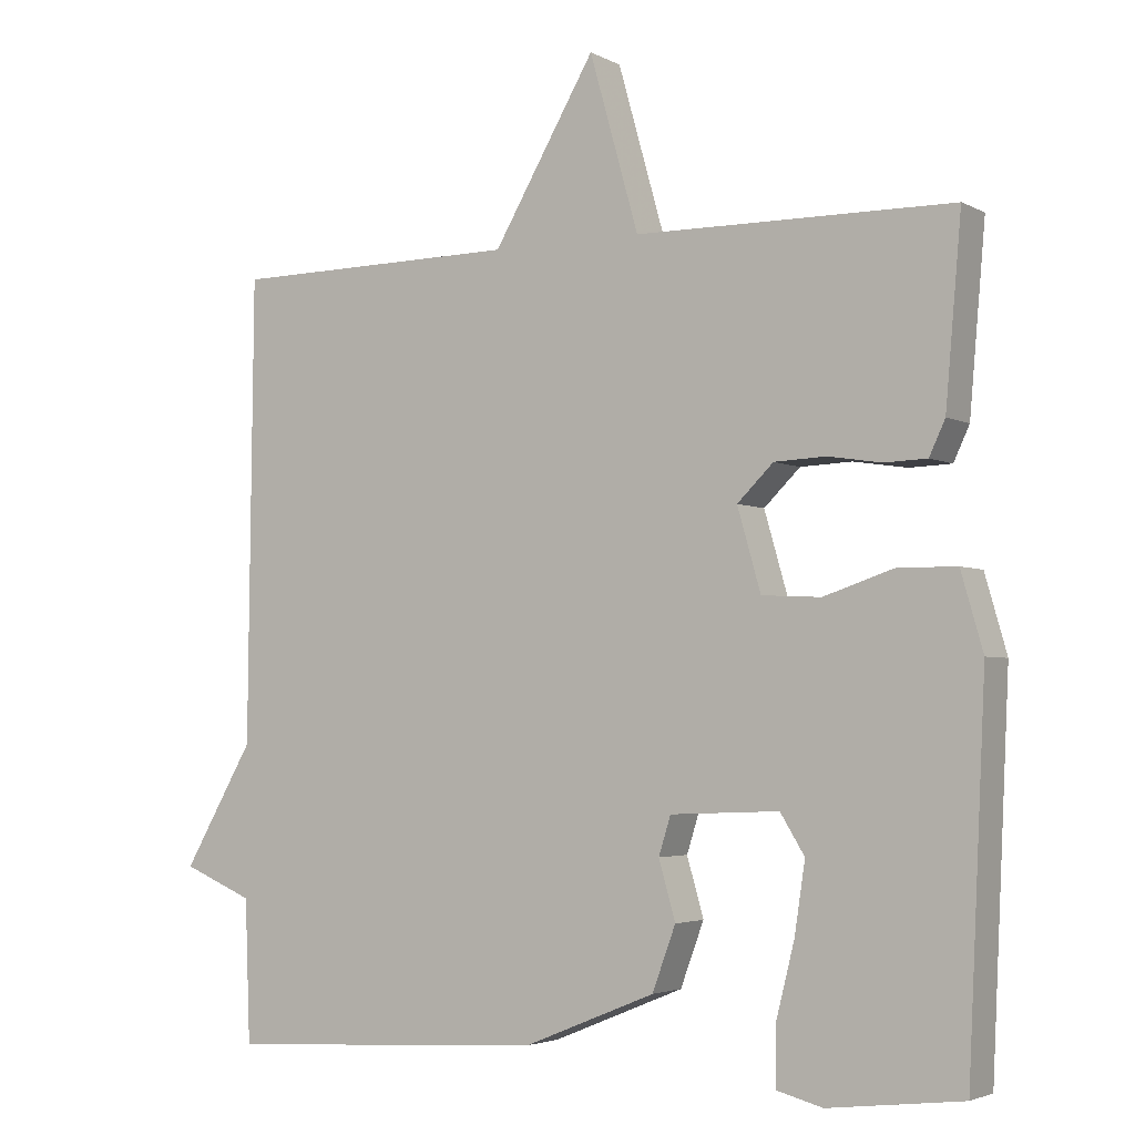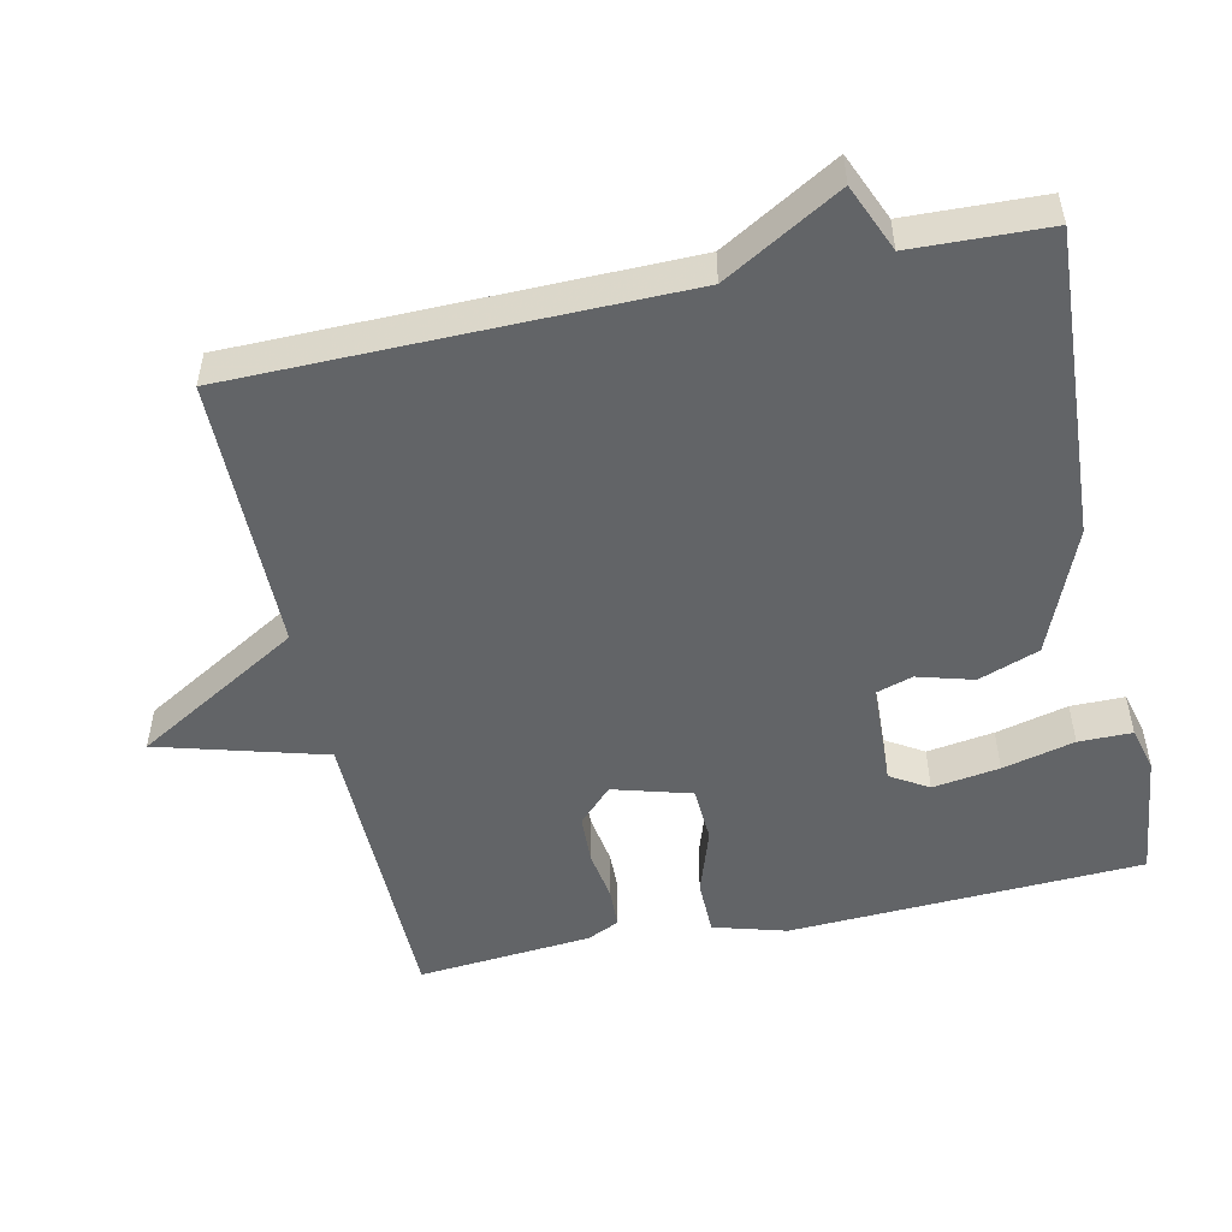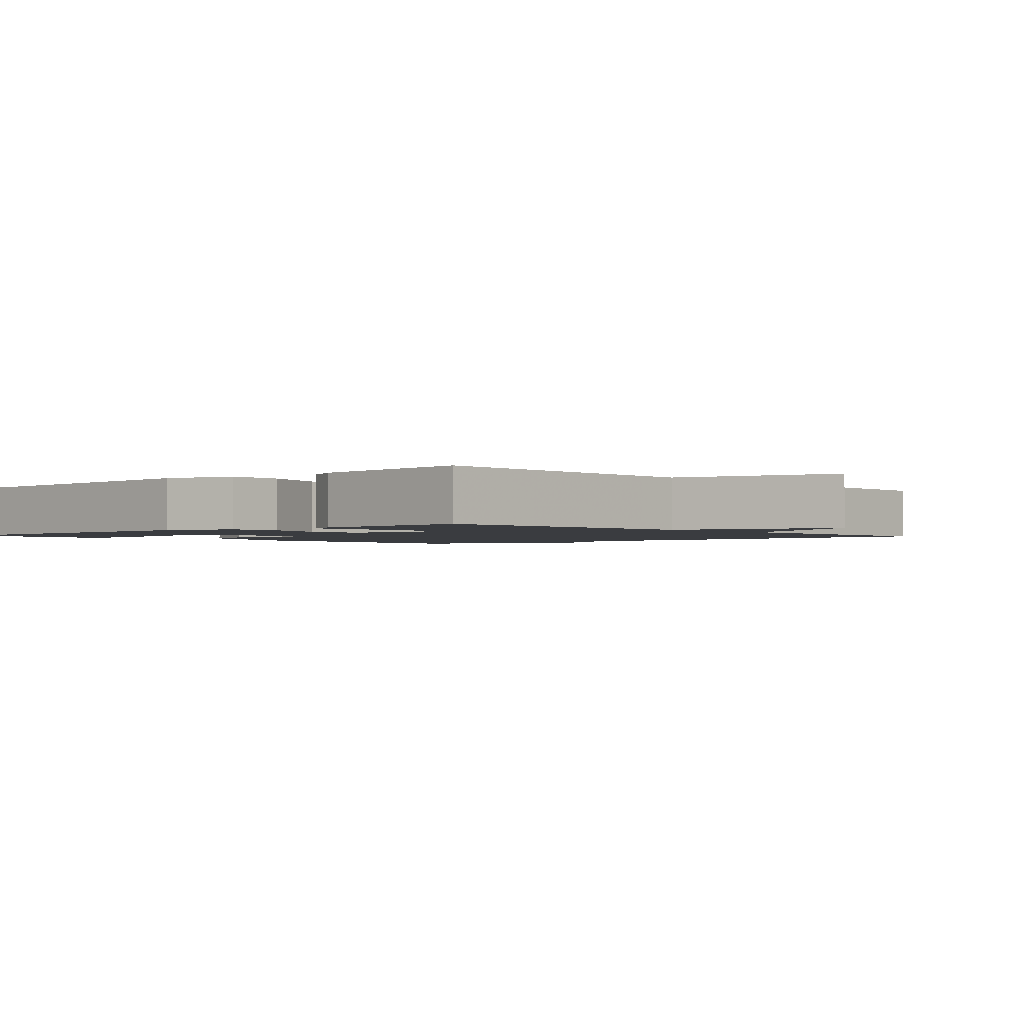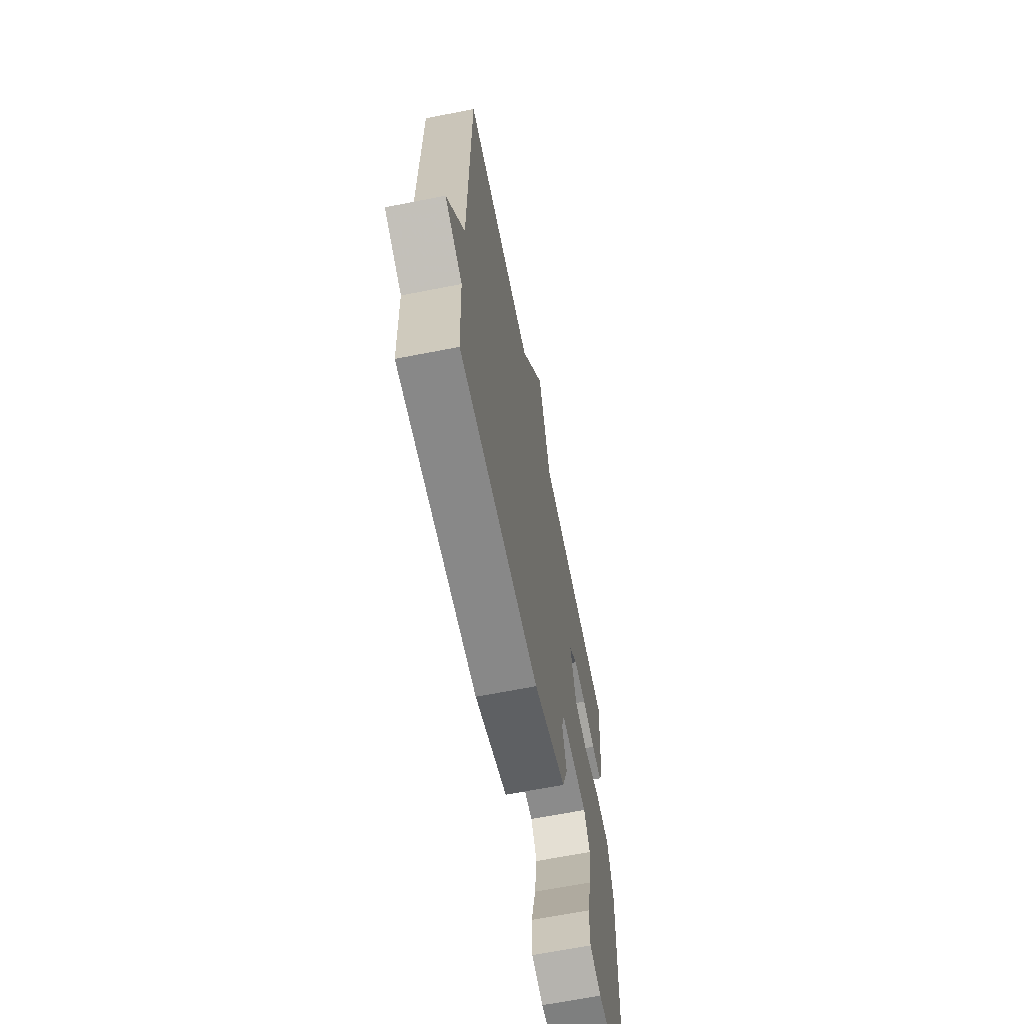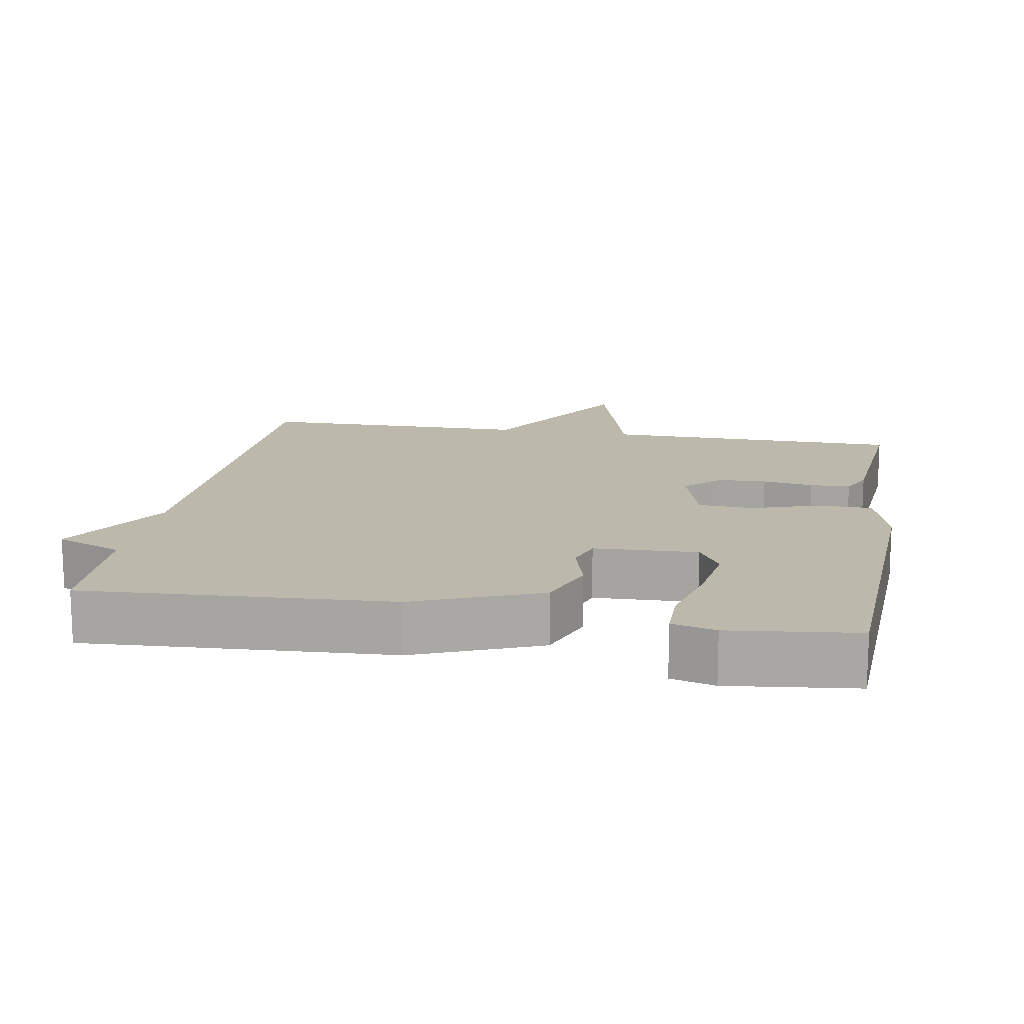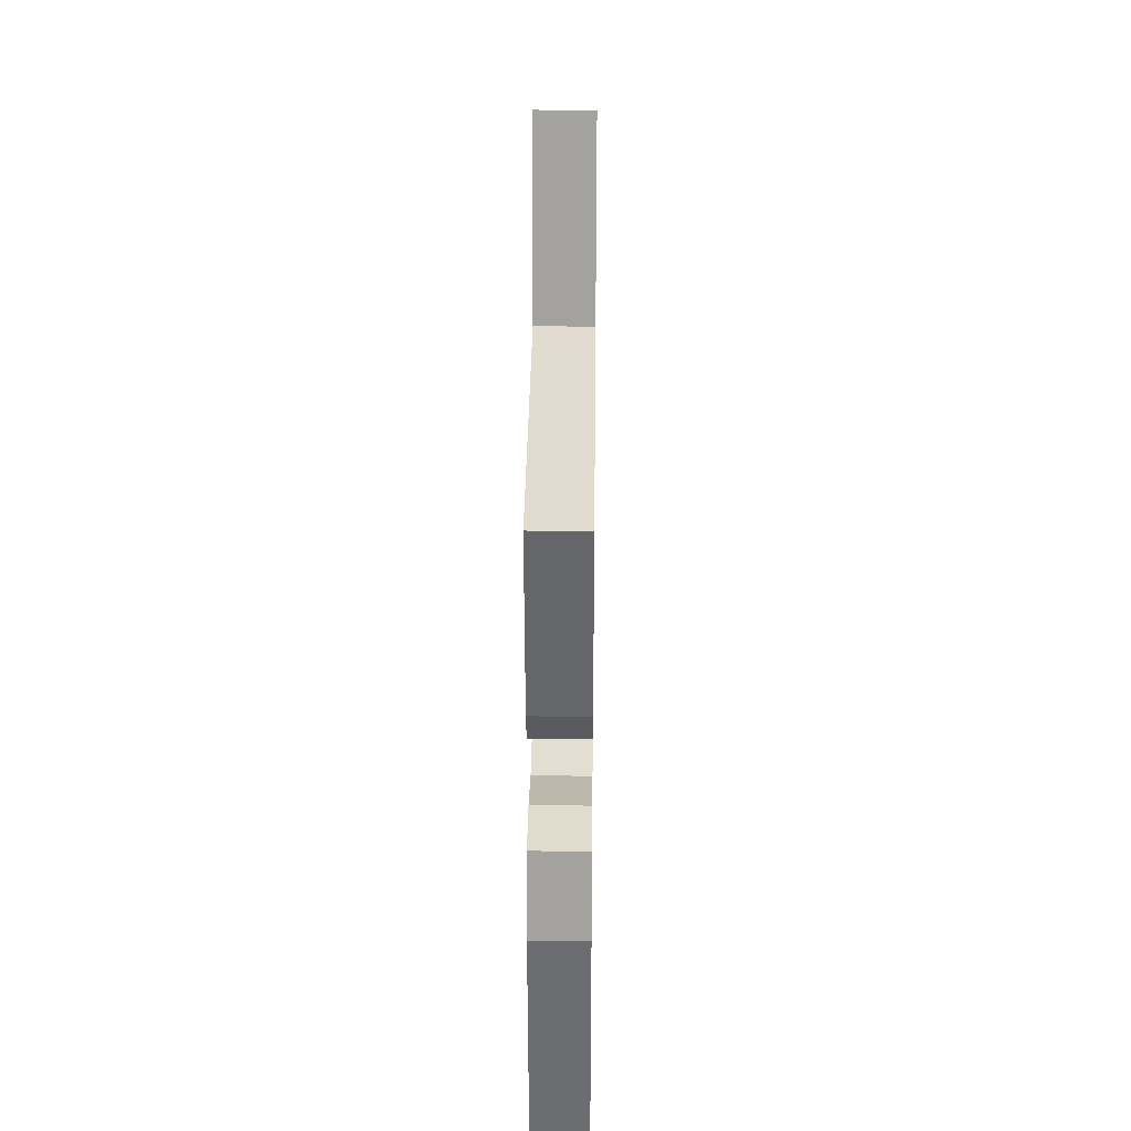
<metadata>
{"format":"obj","ext":"obj","renderer":"f3d","projection":"perspective","resolution":1024,"background":"white","views":[{"elev":-3.4,"azim":-148.8,"up":"+Z"},{"elev":-51.1,"azim":102.3,"up":"+Y"},{"elev":-1.8,"azim":-47.8,"up":"+Y"},{"elev":-66.1,"azim":101.2,"up":"+Z"},{"elev":14.9,"azim":-170.0,"up":"+Y"},{"elev":33.2,"azim":-89.3,"up":"+Z"}]}
</metadata>
<code>
v 0.5 0.07 -0.5
v 0.074 0.07 -0.475
v -0.1 0.07 -0.404
v -0.131 0.07 -0.32
v -0.109 0.07 -0.243
v -0.125 0.07 -0.192
v -0.269 0.07 -0.186
v -0.301 0.07 -0.238
v -0.287 0.07 -0.331
v -0.262 0.07 -0.431
v -0.262 0.07 -0.505
v -0.323 0.07 -0.521
v -0.5 0.07 -0.5
v -0.523 0.07 -0.011
v -0.494 0.07 0.09
v -0.417 0.07 0.091
v -0.324 0.07 0.06
v -0.246 0.07 0.064
v -0.215 0.07 0.172
v -0.263 0.07 0.219
v -0.331 0.07 0.222
v -0.402 0.07 0.211
v -0.458 0.07 0.213
v -0.479 0.07 0.258
v -0.5 0.07 0.5
v -0.081 0.07 0.504
v -0.016 0.07 0.735
v 0.119 0.07 0.504
v 0.5 0.07 0.5
v 0.507 0.07 -0.112
v 0.6 0.07 -0.273
v 0.507 0.07 -0.312
v 0.5 0 -0.5
v 0.074 0 -0.475
v -0.1 0 -0.404
v -0.131 0 -0.32
v -0.109 0 -0.243
v -0.125 0 -0.192
v -0.269 0 -0.186
v -0.301 0 -0.238
v -0.287 0 -0.331
v -0.262 0 -0.431
v -0.262 0 -0.505
v -0.323 0 -0.521
v -0.5 0 -0.5
v -0.523 0 -0.011
v -0.494 0 0.09
v -0.417 0 0.091
v -0.324 0 0.06
v -0.246 0 0.064
v -0.215 0 0.172
v -0.263 0 0.219
v -0.331 0 0.222
v -0.402 0 0.211
v -0.458 0 0.213
v -0.479 0 0.258
v -0.5 0 0.5
v -0.081 0 0.504
v -0.016 0 0.735
v 0.119 0 0.504
v 0.5 0 0.5
v 0.507 0 -0.112
v 0.6 0 -0.273
v 0.507 0 -0.312
f 30 31 32
f 3 4 5
f 2 3 5
f 1 2 5
f 32 1 5
f 30 32 5
f 29 30 5
f 28 29 5
f 28 5 6
f 27 28 6
f 26 27 6
f 24 25 26
f 23 24 26
f 22 23 26
f 21 22 26
f 20 21 26
f 19 20 26
f 26 6 7
f 19 26 7
f 18 19 7
f 17 18 7 8
f 16 17 8
f 14 15 16
f 13 14 16
f 12 13 16
f 11 12 16
f 10 11 16
f 9 10 16
f 8 9 16
f 64 63 62
f 37 36 35
f 37 35 34
f 37 34 33
f 37 33 64
f 37 64 62
f 37 62 61
f 37 61 60
f 38 37 60
f 38 60 59
f 38 59 58
f 58 57 56
f 58 56 55
f 58 55 54
f 58 54 53
f 58 53 52
f 58 52 51
f 39 38 58
f 39 58 51
f 39 51 50
f 40 39 50 49
f 40 49 48
f 48 47 46
f 48 46 45
f 48 45 44
f 48 44 43
f 48 43 42
f 48 42 41
f 48 41 40
f 1 33 34 2
f 2 34 35 3
f 3 35 36 4
f 4 36 37 5
f 5 37 38 6
f 6 38 39 7
f 7 39 40 8
f 8 40 41 9
f 9 41 42 10
f 10 42 43 11
f 11 43 44 12
f 12 44 45 13
f 13 45 46 14
f 14 46 47 15
f 15 47 48 16
f 16 48 49 17
f 17 49 50 18
f 18 50 51 19
f 19 51 52 20
f 20 52 53 21
f 21 53 54 22
f 22 54 55 23
f 23 55 56 24
f 24 56 57 25
f 25 57 58 26
f 26 58 59 27
f 27 59 60 28
f 28 60 61 29
f 29 61 62 30
f 30 62 63 31
f 31 63 64 32
f 32 64 33 1

</code>
